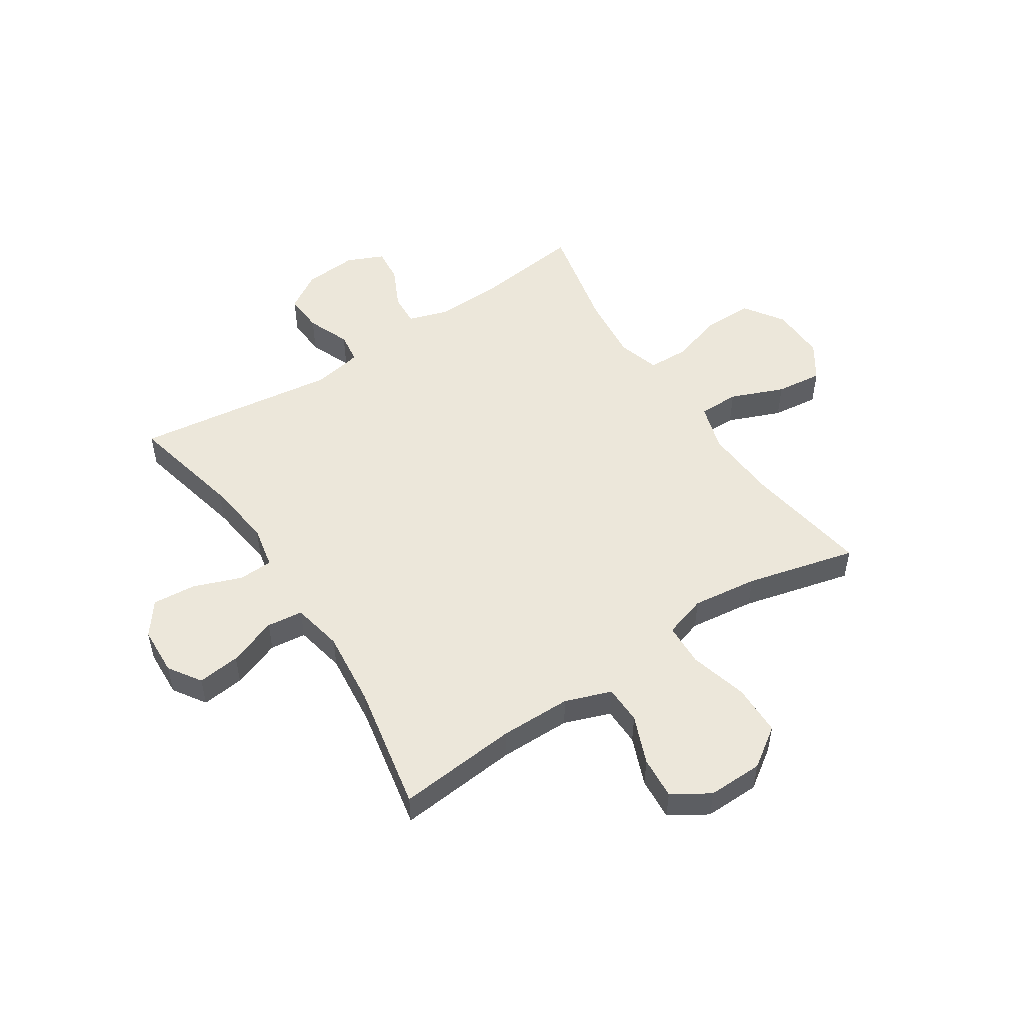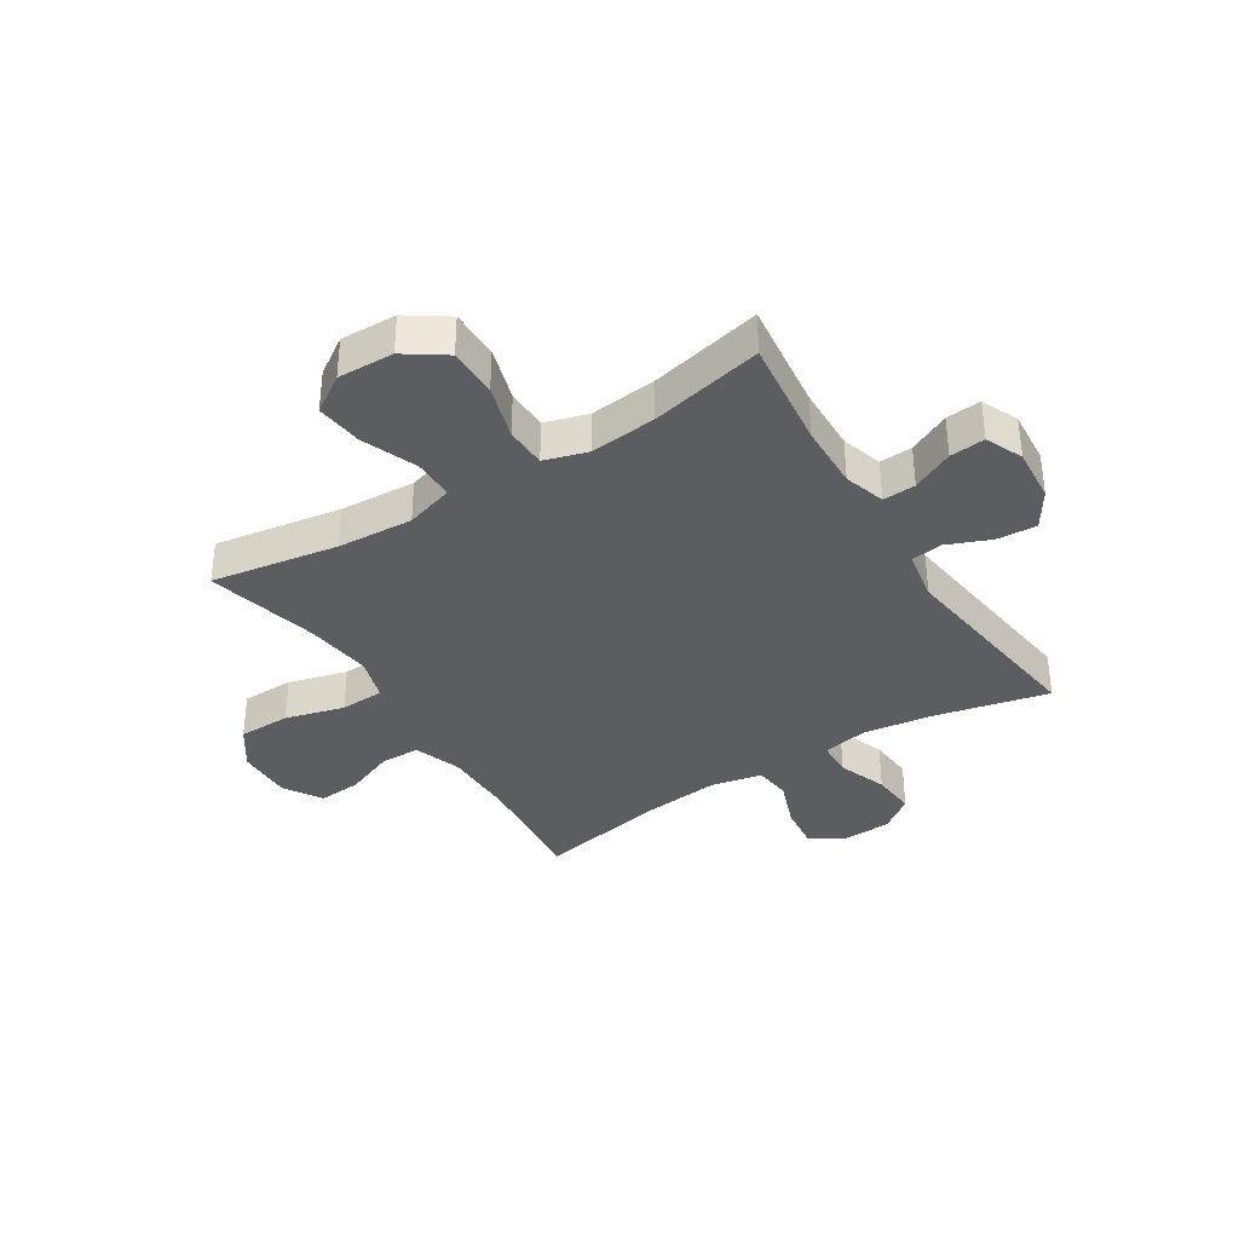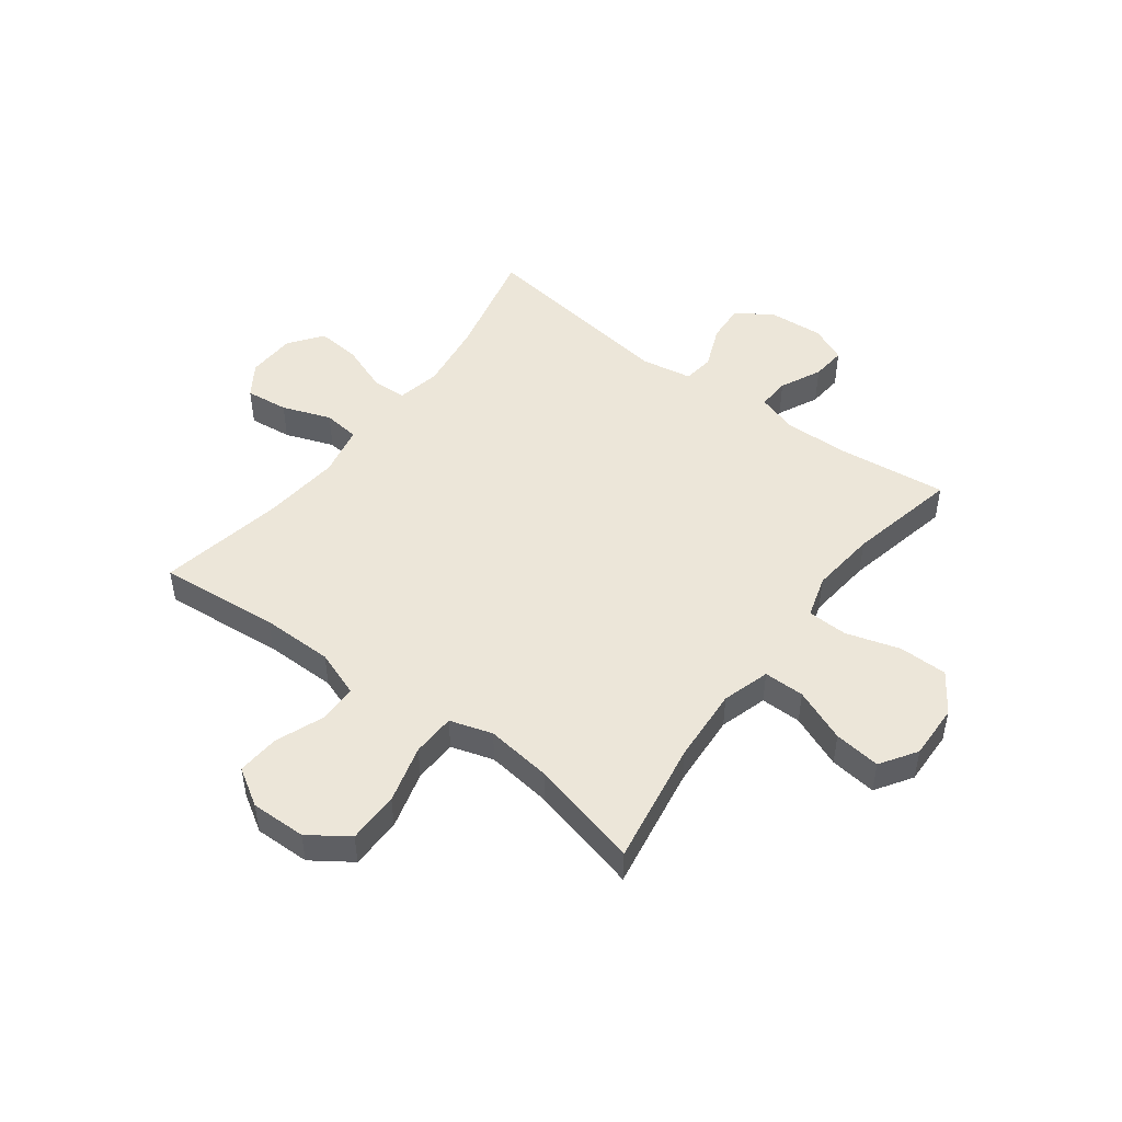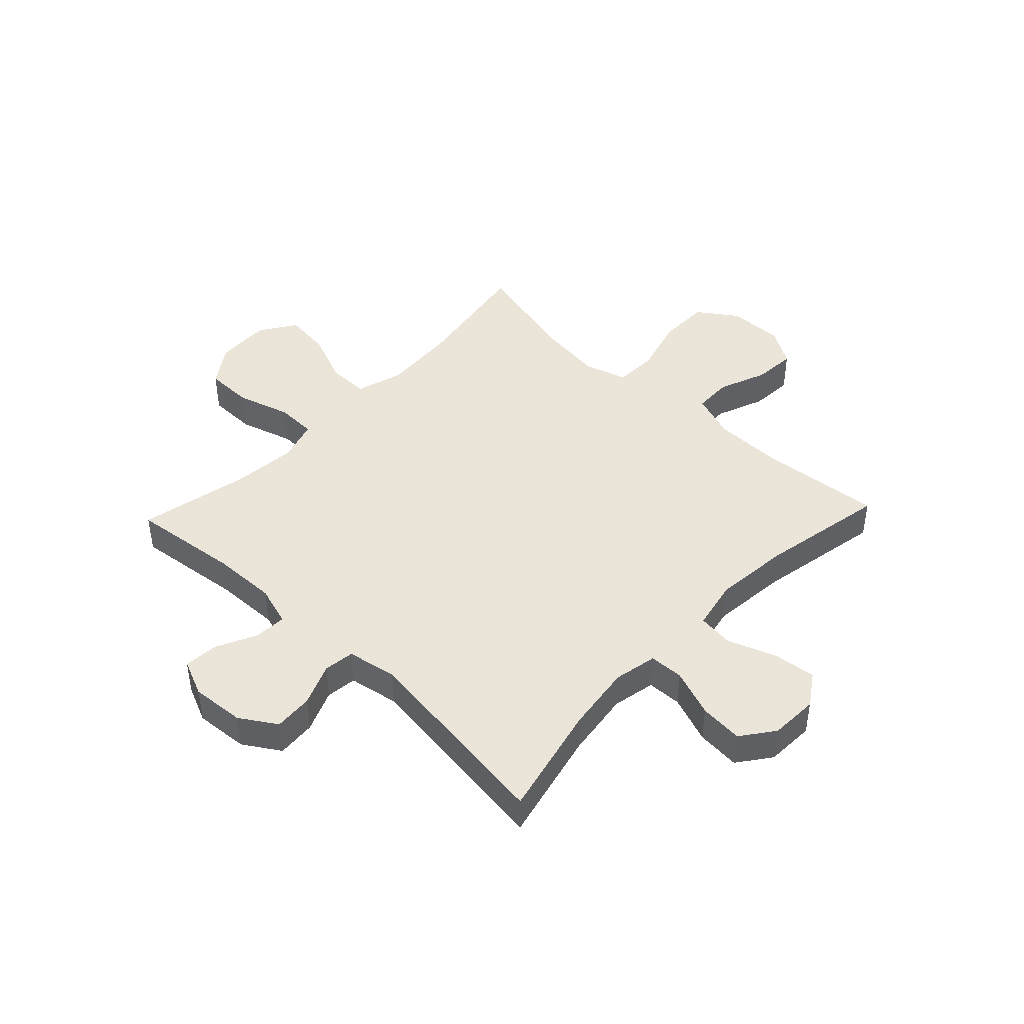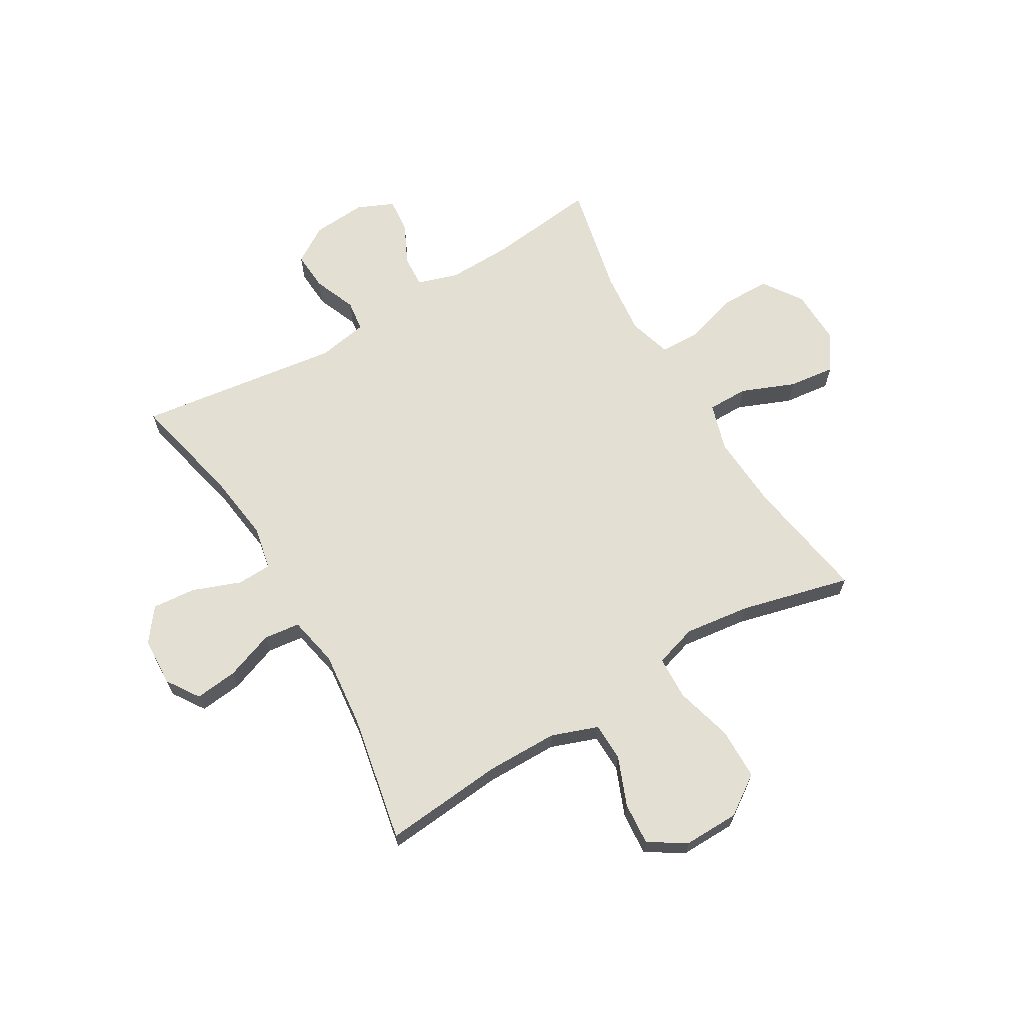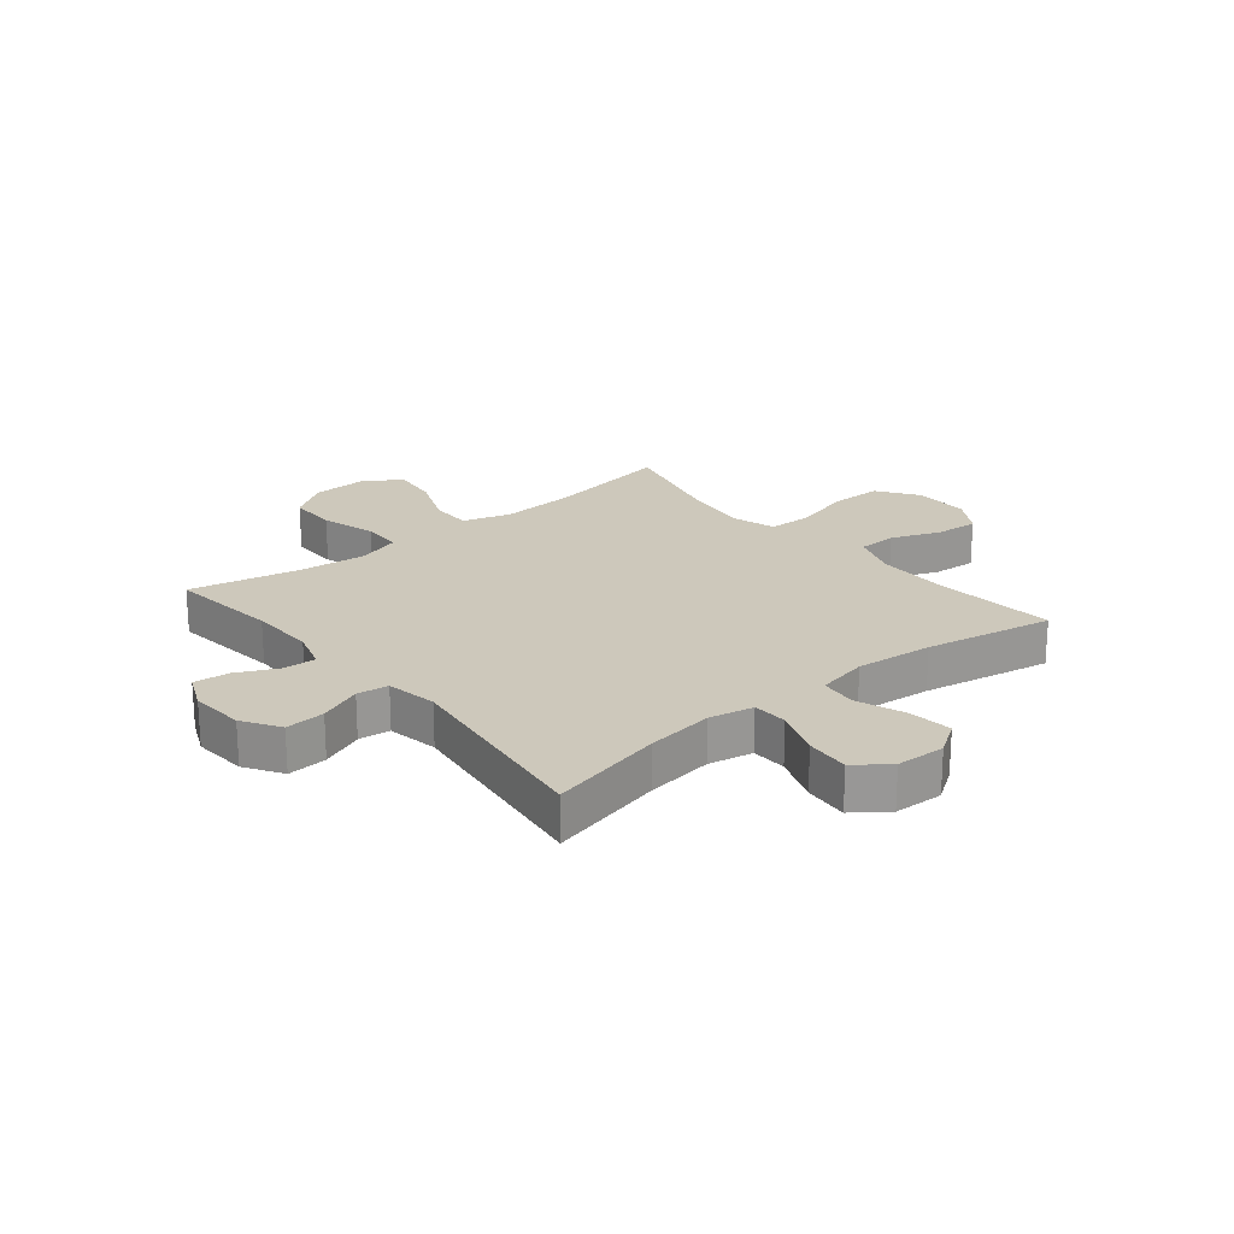
<metadata>
{"format":"obj","ext":"obj","renderer":"f3d","projection":"perspective","resolution":1024,"background":"white","views":[{"elev":51.9,"azim":-33.2,"up":"+Y"},{"elev":-36.4,"azim":122.2,"up":"+Y"},{"elev":49.0,"azim":36.8,"up":"+Y"},{"elev":44.6,"azim":-136.6,"up":"+Y"},{"elev":66.6,"azim":-30.5,"up":"+Y"},{"elev":22.0,"azim":-129.5,"up":"+Y"}]}
</metadata>
<code>
o path1772_path1772.001
v 0.2874 0.0375 0.442
v 0.1685 0.0375 0.4271
v 0.09149 0.0375 0.4508
v 0.08846 0.0375 0.529
v 0.117 0.0375 0.6339
v 0.1159 0.0375 0.7268
v 0.04472 0.0375 0.7758
v -0.05537 0.0375 0.7777
v -0.1227 0.0375 0.7362
v -0.1167 0.0375 0.6591
v -0.08186 0.0375 0.5713
v -0.08352 0.0375 0.5017
v -0.1671 0.0375 0.4716
v -0.297 0.0375 0.4709
v -0.5151 0.0375 0.4915
v -0.4707 0.0375 0.2615
v -0.4565 0.0375 0.1233
v -0.4752 0.0375 0.03171
v -0.5406 0.0375 0.02397
v -0.6287 0.0375 0.05643
v -0.706 0.0375 0.06518
v -0.7449 0.0375 0.006618
v -0.741 0.0375 -0.08158
v -0.6962 0.0375 -0.1414
v -0.6171 0.0375 -0.1347
v -0.5304 0.0375 -0.1022
v -0.4677 0.0375 -0.1045
v -0.4517 0.0375 -0.1834
v -0.468 0.0375 -0.3056
v -0.5151 0.0375 -0.5104
v -0.1482 0.0375 -0.4613
v -0.05725 0.0375 -0.4774
v -0.04988 0.0375 -0.5335
v -0.08119 0.0375 -0.6104
v -0.08576 0.0375 -0.6811
v -0.01932 0.0375 -0.7231
v 0.07773 0.0375 -0.7304
v 0.1439 0.0375 -0.7013
v 0.1382 0.0375 -0.6388
v 0.1026 0.0375 -0.5651
v 0.09948 0.0375 -0.5069
v 0.1725 0.0375 -0.4841
v 0.2892 0.0375 -0.487
v 0.4866 0.0375 -0.5104
v 0.4433 0.0375 -0.3112
v 0.4312 0.0375 -0.1924
v 0.4542 0.0375 -0.1159
v 0.5271 0.0375 -0.1137
v 0.6248 0.0375 -0.1431
v 0.7125 0.0375 -0.1426
v 0.761 0.0375 -0.07146
v 0.764 0.0375 0.02823
v 0.7208 0.0375 0.09365
v 0.6367 0.0375 0.08376
v 0.5404 0.0375 0.04478
v 0.4668 0.0375 0.04469
v 0.4409 0.0375 0.1305
v 0.4493 0.0375 0.2651
v 0.4866 0.0375 0.4915
v 0.2874 -0.0375 0.442
v 0.1685 -0.0375 0.4271
v 0.09149 -0.0375 0.4508
v 0.08846 -0.0375 0.529
v 0.117 -0.0375 0.6339
v 0.1159 -0.0375 0.7268
v 0.04472 -0.0375 0.7758
v -0.05537 -0.0375 0.7777
v -0.1227 -0.0375 0.7362
v -0.1167 -0.0375 0.6591
v -0.08186 -0.0375 0.5713
v -0.08352 -0.0375 0.5017
v -0.1671 -0.0375 0.4716
v -0.297 -0.0375 0.4709
v -0.5151 -0.0375 0.4915
v -0.4707 -0.0375 0.2615
v -0.4565 -0.0375 0.1233
v -0.4752 -0.0375 0.03171
v -0.5406 -0.0375 0.02397
v -0.6287 -0.0375 0.05643
v -0.706 -0.0375 0.06518
v -0.7449 -0.0375 0.006618
v -0.741 -0.0375 -0.08158
v -0.6962 -0.0375 -0.1414
v -0.6171 -0.0375 -0.1347
v -0.5304 -0.0375 -0.1022
v -0.4677 -0.0375 -0.1045
v -0.4517 -0.0375 -0.1834
v -0.468 -0.0375 -0.3056
v -0.5151 -0.0375 -0.5104
v -0.1482 -0.0375 -0.4613
v -0.05725 -0.0375 -0.4774
v -0.04988 -0.0375 -0.5335
v -0.08119 -0.0375 -0.6104
v -0.08576 -0.0375 -0.6811
v -0.01932 -0.0375 -0.7231
v 0.07773 -0.0375 -0.7304
v 0.1439 -0.0375 -0.7013
v 0.1382 -0.0375 -0.6388
v 0.1026 -0.0375 -0.5651
v 0.09948 -0.0375 -0.5069
v 0.1725 -0.0375 -0.4841
v 0.2892 -0.0375 -0.487
v 0.4866 -0.0375 -0.5104
v 0.4433 -0.0375 -0.3112
v 0.4312 -0.0375 -0.1924
v 0.4542 -0.0375 -0.1159
v 0.5271 -0.0375 -0.1137
v 0.6248 -0.0375 -0.1431
v 0.7125 -0.0375 -0.1426
v 0.761 -0.0375 -0.07146
v 0.764 -0.0375 0.02823
v 0.7208 -0.0375 0.09365
v 0.6367 -0.0375 0.08376
v 0.5404 -0.0375 0.04478
v 0.4668 -0.0375 0.04469
v 0.4409 -0.0375 0.1305
v 0.4493 -0.0375 0.2651
v 0.4866 -0.0375 0.4915
v 0.761 0.0375 -0.07146
v 0.764 0.0375 0.02823
v 0.7208 0.0375 0.09365
v 0.7208 0.0375 0.09365
v 0.7125 0.0375 -0.1426
v 0.6367 0.0375 0.08376
v 0.6248 0.0375 -0.1431
v 0.5404 0.0375 0.04478
v 0.5271 0.0375 -0.1137
v 0.4668 0.0375 0.04469
v 0.4668 0.0375 0.04469
v 0.4542 0.0375 -0.1159
v 0.4542 0.0375 -0.1159
v 0.4493 0.0375 0.2651
v 0.4866 0.0375 0.4915
v 0.4866 0.0375 0.4915
v 0.4409 0.0375 0.1305
v 0.4866 0.0375 -0.5104
v 0.4866 0.0375 -0.5104
v 0.4433 0.0375 -0.3112
v 0.4312 0.0375 -0.1924
v 0.2892 0.0375 -0.487
v 0.2874 0.0375 0.442
v 0.1725 0.0375 -0.4841
v 0.1685 0.0375 0.4271
v 0.09948 0.0375 -0.5069
v 0.09948 0.0375 -0.5069
v 0.09149 0.0375 0.4508
v 0.09149 0.0375 0.4508
v 0.07773 0.0375 -0.7304
v 0.1439 0.0375 -0.7013
v 0.1439 0.0375 -0.7013
v 0.1382 0.0375 -0.6388
v 0.1026 0.0375 -0.5651
v 0.08846 0.0375 0.529
v 0.117 0.0375 0.6339
v 0.1159 0.0375 0.7268
v 0.04472 0.0375 0.7758
v -0.01932 0.0375 -0.7231
v -0.05537 0.0375 0.7777
v -0.08576 0.0375 -0.6811
v -0.08576 0.0375 -0.6811
v -0.08119 0.0375 -0.6104
v -0.04988 0.0375 -0.5335
v -0.05725 0.0375 -0.4774
v -0.05725 0.0375 -0.4774
v -0.1227 0.0375 0.7362
v -0.1227 0.0375 0.7362
v -0.1482 0.0375 -0.4613
v -0.08186 0.0375 0.5713
v -0.08352 0.0375 0.5017
v -0.08352 0.0375 0.5017
v -0.1167 0.0375 0.6591
v -0.1671 0.0375 0.4716
v -0.297 0.0375 0.4709
v -0.5151 0.0375 -0.5104
v -0.5151 0.0375 -0.5104
v -0.4517 0.0375 -0.1834
v -0.468 0.0375 -0.3056
v -0.4677 0.0375 -0.1045
v -0.4677 0.0375 -0.1045
v -0.4565 0.0375 0.1233
v -0.4752 0.0375 0.03171
v -0.4752 0.0375 0.03171
v -0.4707 0.0375 0.2615
v -0.5304 0.0375 -0.1022
v -0.5406 0.0375 0.02397
v -0.5151 0.0375 0.4915
v -0.5151 0.0375 0.4915
v -0.6171 0.0375 -0.1347
v -0.6287 0.0375 0.05643
v -0.6962 0.0375 -0.1414
v -0.706 0.0375 0.06518
v -0.706 0.0375 0.06518
v -0.741 0.0375 -0.08158
v -0.7449 0.0375 0.006618
v 0.761 -0.0375 -0.07146
v 0.764 -0.0375 0.02823
v 0.7208 -0.0375 0.09365
v 0.7208 -0.0375 0.09365
v 0.7125 -0.0375 -0.1426
v 0.6367 -0.0375 0.08376
v 0.6248 -0.0375 -0.1431
v 0.5404 -0.0375 0.04478
v 0.5271 -0.0375 -0.1137
v 0.4668 -0.0375 0.04469
v 0.4668 -0.0375 0.04469
v 0.4542 -0.0375 -0.1159
v 0.4542 -0.0375 -0.1159
v 0.4493 -0.0375 0.2651
v 0.4866 -0.0375 0.4915
v 0.4866 -0.0375 0.4915
v 0.4409 -0.0375 0.1305
v 0.4866 -0.0375 -0.5104
v 0.4866 -0.0375 -0.5104
v 0.4433 -0.0375 -0.3112
v 0.4312 -0.0375 -0.1924
v 0.2892 -0.0375 -0.487
v 0.2874 -0.0375 0.442
v 0.1725 -0.0375 -0.4841
v 0.1685 -0.0375 0.4271
v 0.09948 -0.0375 -0.5069
v 0.09948 -0.0375 -0.5069
v 0.09149 -0.0375 0.4508
v 0.09149 -0.0375 0.4508
v 0.07773 -0.0375 -0.7304
v 0.1439 -0.0375 -0.7013
v 0.1439 -0.0375 -0.7013
v 0.1382 -0.0375 -0.6388
v 0.1026 -0.0375 -0.5651
v 0.08846 -0.0375 0.529
v 0.117 -0.0375 0.6339
v 0.1159 -0.0375 0.7268
v 0.04472 -0.0375 0.7758
v -0.01932 -0.0375 -0.7231
v -0.05537 -0.0375 0.7777
v -0.08576 -0.0375 -0.6811
v -0.08576 -0.0375 -0.6811
v -0.08119 -0.0375 -0.6104
v -0.04988 -0.0375 -0.5335
v -0.05725 -0.0375 -0.4774
v -0.05725 -0.0375 -0.4774
v -0.1227 -0.0375 0.7362
v -0.1227 -0.0375 0.7362
v -0.1482 -0.0375 -0.4613
v -0.08186 -0.0375 0.5713
v -0.08352 -0.0375 0.5017
v -0.08352 -0.0375 0.5017
v -0.1167 -0.0375 0.6591
v -0.1671 -0.0375 0.4716
v -0.297 -0.0375 0.4709
v -0.5151 -0.0375 -0.5104
v -0.5151 -0.0375 -0.5104
v -0.4517 -0.0375 -0.1834
v -0.468 -0.0375 -0.3056
v -0.4677 -0.0375 -0.1045
v -0.4677 -0.0375 -0.1045
v -0.4565 -0.0375 0.1233
v -0.4752 -0.0375 0.03171
v -0.4752 -0.0375 0.03171
v -0.4707 -0.0375 0.2615
v -0.5304 -0.0375 -0.1022
v -0.5406 -0.0375 0.02397
v -0.5151 -0.0375 0.4915
v -0.5151 -0.0375 0.4915
v -0.6171 -0.0375 -0.1347
v -0.6287 -0.0375 0.05643
v -0.6962 -0.0375 -0.1414
v -0.706 -0.0375 0.06518
v -0.706 -0.0375 0.06518
v -0.741 -0.0375 -0.08158
v -0.7449 -0.0375 0.006618
f 211 239 206
f 228 224 227
f 219 256 211
f 202 201 200
f 232 247 230
f 195 201 199
f 230 244 229
f 243 254 252
f 220 238 228
f 241 247 234
f 248 222 245
f 259 249 262
f 257 254 256
f 200 195 196
f 231 232 230
f 201 195 200
f 201 202 203
f 211 206 204
f 218 239 220
f 249 259 248
f 219 222 256
f 214 216 212
f 256 254 239
f 267 270 265
f 256 248 259
f 239 238 220
f 233 237 235
f 254 243 239
f 206 239 215
f 266 264 269
f 200 196 197
f 260 261 264
f 270 269 265
f 230 247 244
f 204 206 203
f 248 256 222
f 261 260 257
f 233 228 237
f 229 245 222
f 204 203 202
f 227 224 225
f 237 228 238
f 215 239 218
f 211 256 239
f 244 245 229
f 234 247 232
f 208 219 211
f 217 219 208
f 217 208 209
f 224 228 233
f 243 253 250
f 265 264 261
f 264 265 269
f 254 257 260
f 215 218 214
f 243 252 253
f 218 216 214
f 51 52 111 110
f 52 122 198 111
f 50 51 110 109
f 53 54 113 112
f 49 50 109 108
f 54 55 114 113
f 48 49 108 107
f 55 129 205 114
f 131 48 107 207
f 58 134 210 117
f 56 57 116 115
f 137 45 104 213
f 46 47 106 105
f 57 58 117 116
f 45 46 105 104
f 43 44 103 102
f 59 1 60 118
f 42 43 102 101
f 1 2 61 60
f 145 42 101 221
f 2 147 223 61
f 37 150 226 96
f 38 39 98 97
f 39 40 99 98
f 4 5 64 63
f 5 6 65 64
f 6 7 66 65
f 40 41 100 99
f 3 4 63 62
f 36 37 96 95
f 7 8 67 66
f 160 36 95 236
f 34 35 94 93
f 33 34 93 92
f 164 33 92 240
f 8 166 242 67
f 31 32 91 90
f 11 170 246 70
f 10 11 70 69
f 9 10 69 68
f 12 13 72 71
f 13 14 73 72
f 175 31 90 251
f 28 29 88 87
f 179 28 87 255
f 17 182 258 76
f 16 17 76 75
f 26 27 86 85
f 18 19 78 77
f 187 16 75 263
f 14 15 74 73
f 29 30 89 88
f 25 26 85 84
f 19 20 79 78
f 24 25 84 83
f 20 192 268 79
f 23 24 83 82
f 22 23 82 81
f 21 22 81 80
f 135 130 163
f 152 151 148
f 143 135 180
f 126 124 125
f 156 154 171
f 119 123 125
f 154 153 168
f 167 176 178
f 144 152 162
f 165 158 171
f 172 169 146
f 183 186 173
f 181 180 178
f 124 120 119
f 155 154 156
f 125 124 119
f 125 127 126
f 135 128 130
f 142 144 163
f 173 172 183
f 143 180 146
f 138 136 140
f 180 163 178
f 191 189 194
f 180 183 172
f 163 144 162
f 157 159 161
f 178 163 167
f 130 139 163
f 190 193 188
f 124 121 120
f 184 188 185
f 194 189 193
f 154 168 171
f 128 127 130
f 172 146 180
f 185 181 184
f 157 161 152
f 153 146 169
f 128 126 127
f 151 149 148
f 161 162 152
f 139 142 163
f 135 163 180
f 168 153 169
f 158 156 171
f 132 135 143
f 141 132 143
f 141 133 132
f 148 157 152
f 167 174 177
f 189 185 188
f 188 193 189
f 178 184 181
f 139 138 142
f 167 177 176
f 142 138 140

</code>
